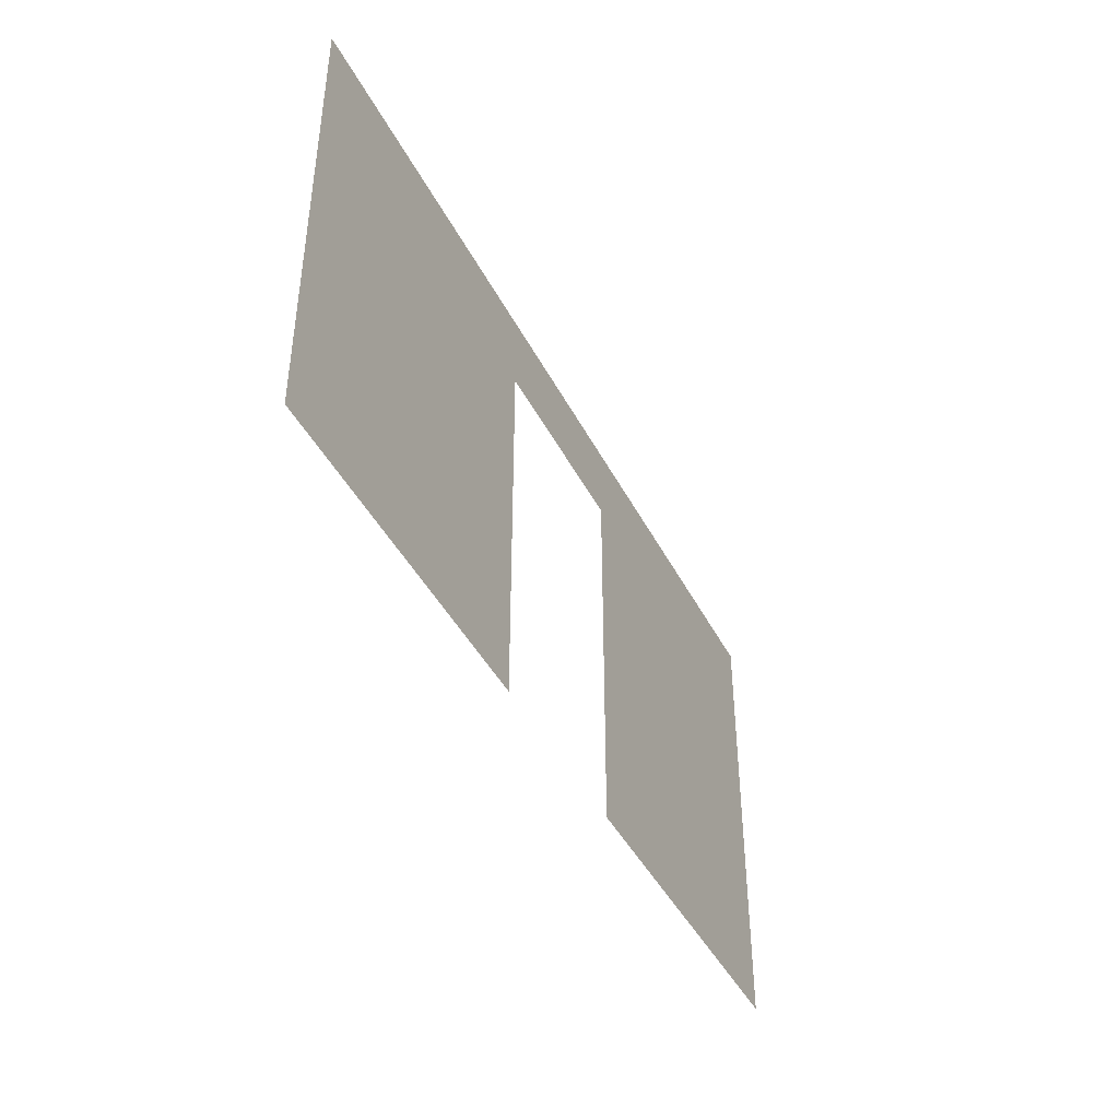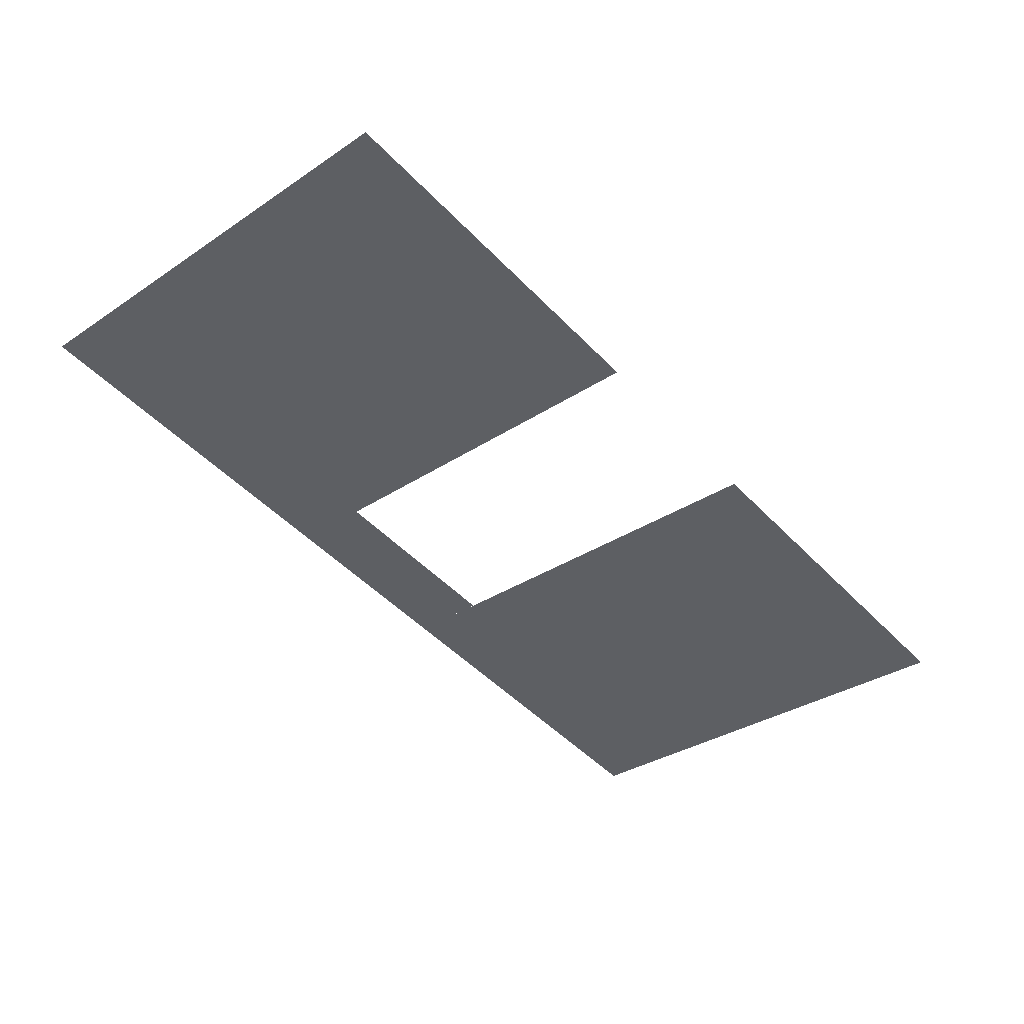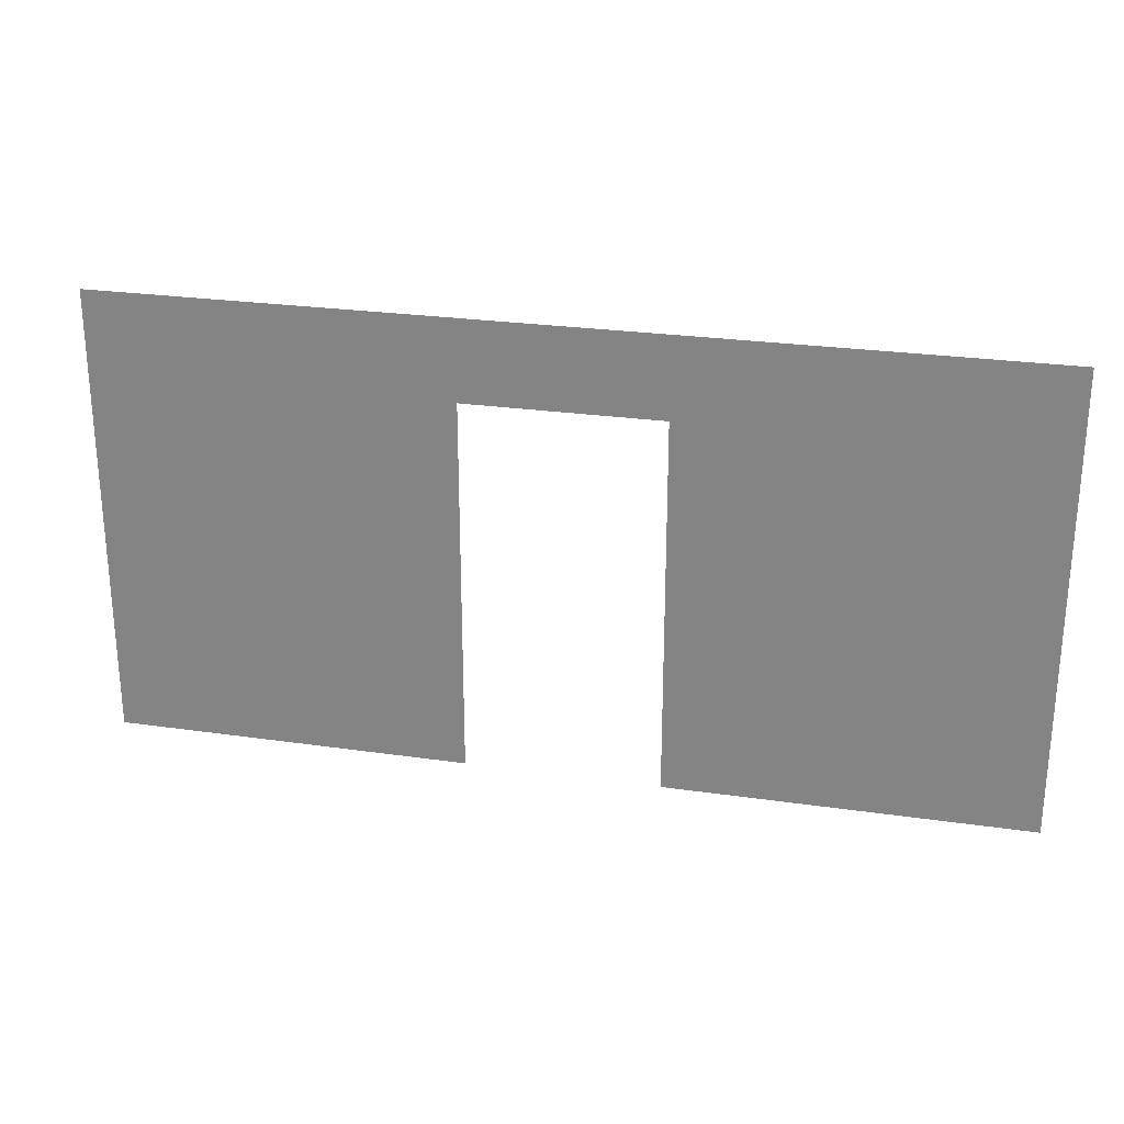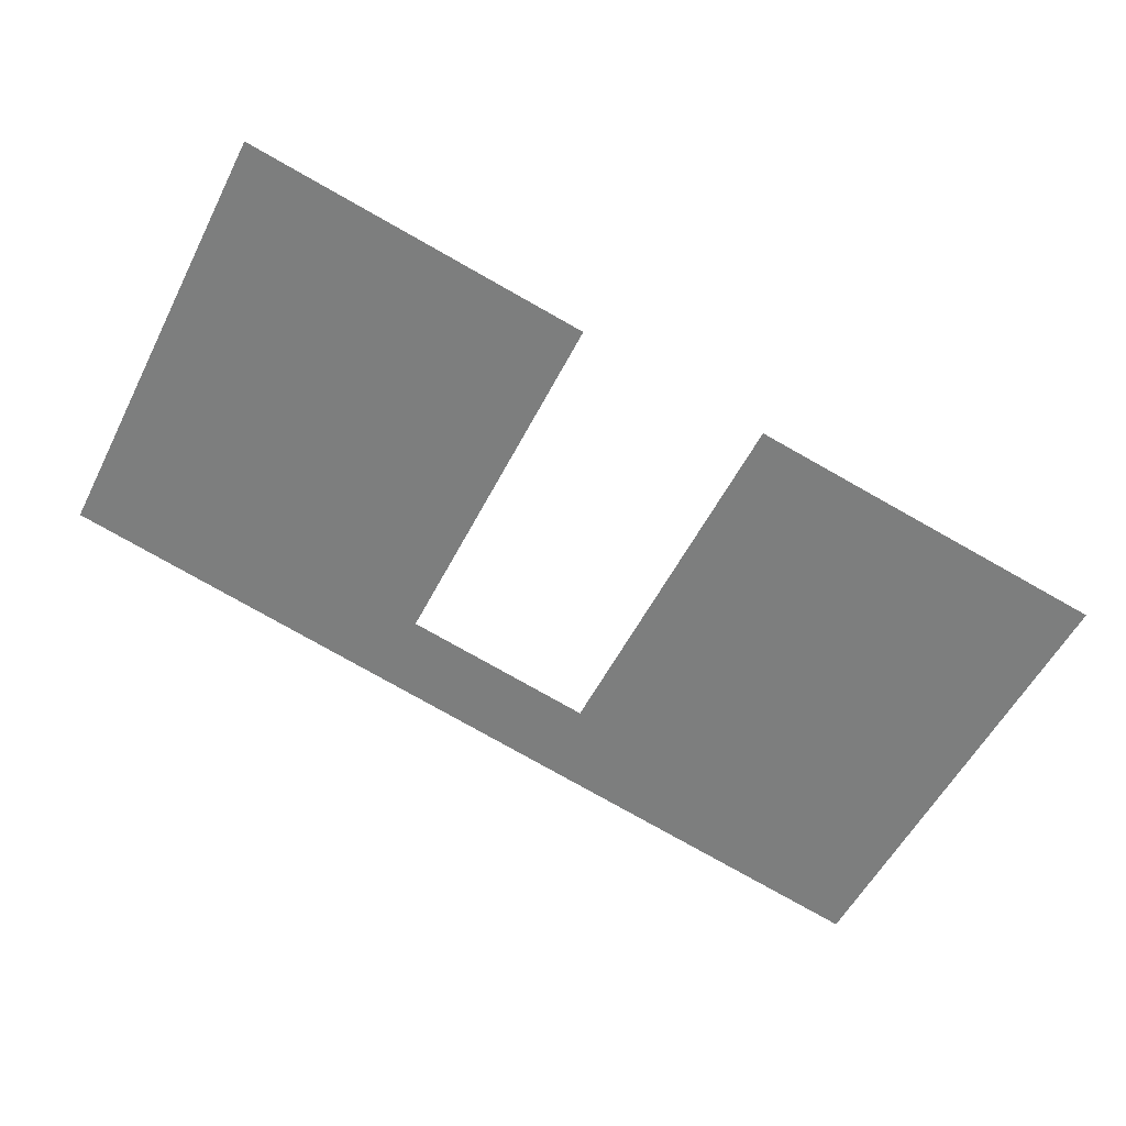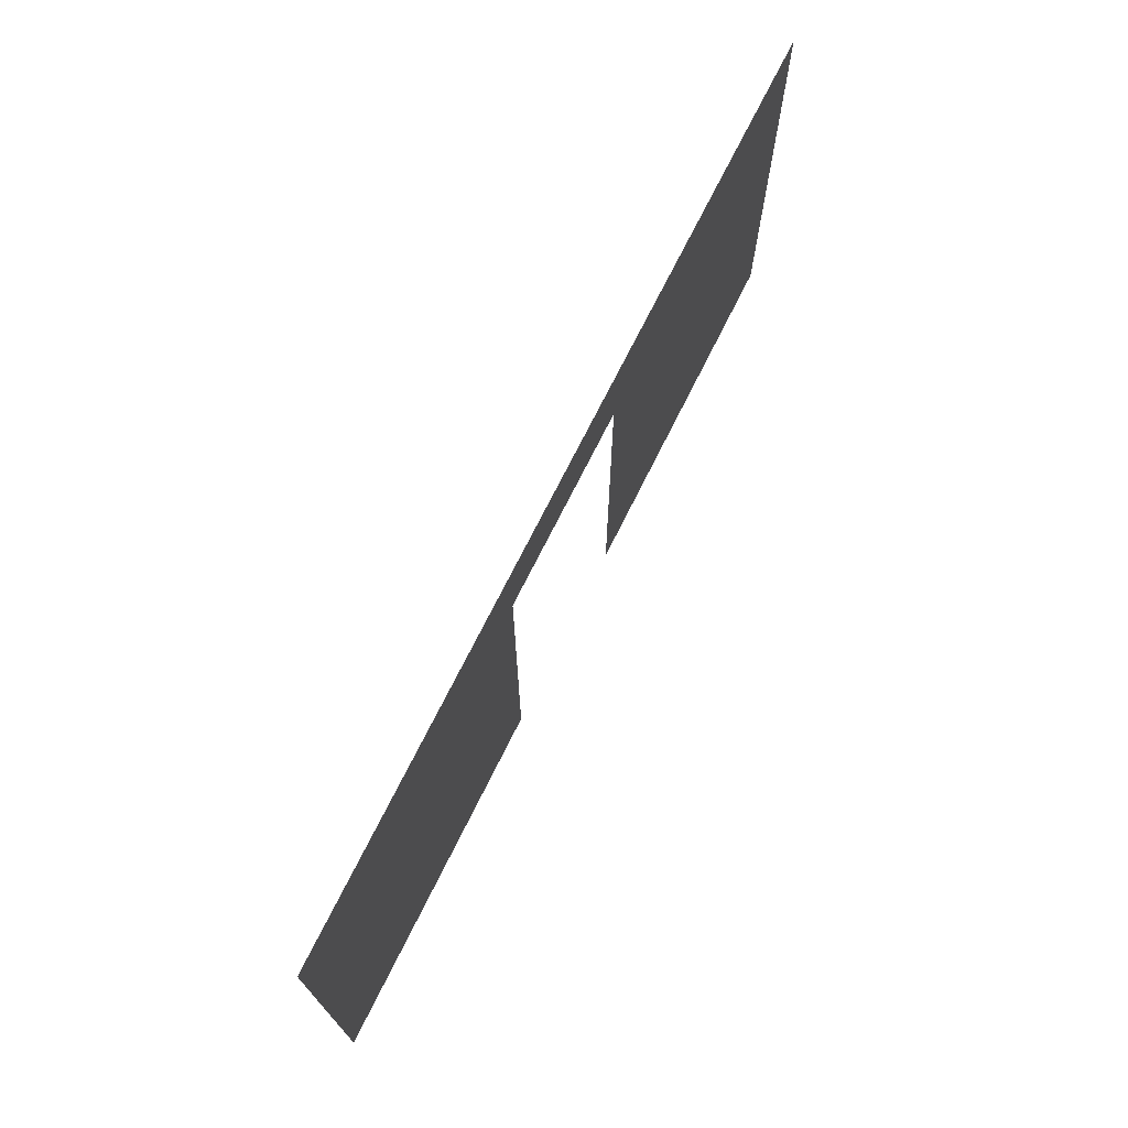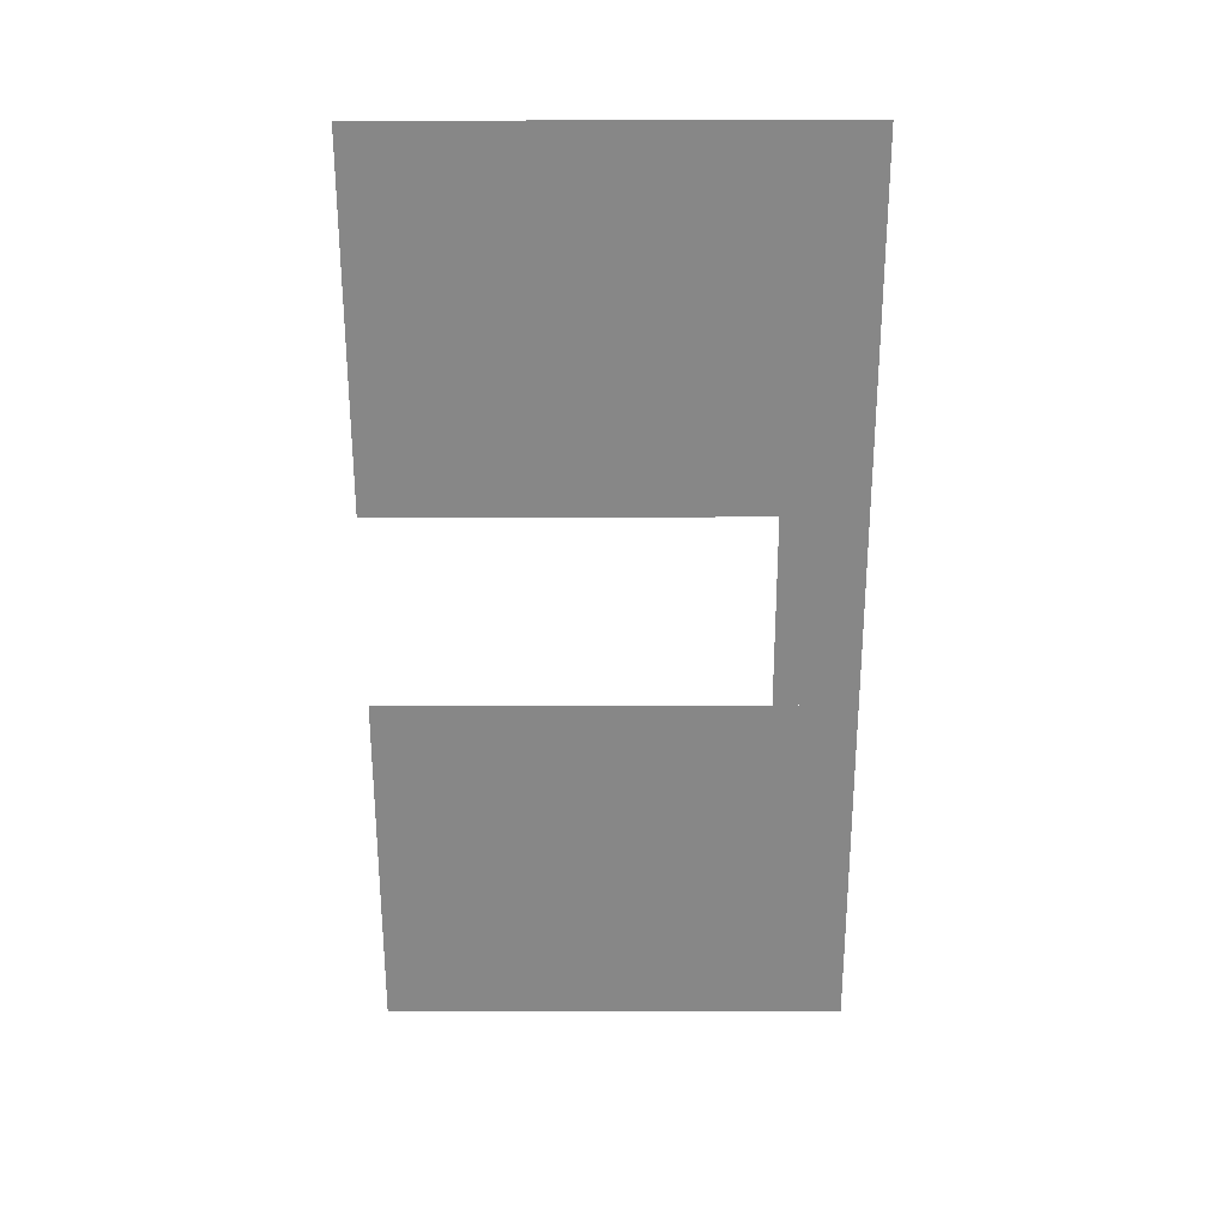
<metadata>
{"format":"obj","ext":"obj","renderer":"f3d","projection":"perspective","resolution":1024,"background":"white","views":[{"elev":-42.8,"azim":-52.7,"up":"+Y"},{"elev":-33.0,"azim":-47.5,"up":"+Z"},{"elev":25.8,"azim":-155.2,"up":"+Y"},{"elev":-55.7,"azim":-26.9,"up":"+Z"},{"elev":71.3,"azim":-51.8,"up":"+Y"},{"elev":-74.2,"azim":90.1,"up":"+Z"}]}
</metadata>
<code>
o Wall4
v 0 0 0
v -0.3242 0 0.06799
v -0.3242 0.425 0.06799
v 0 0.425 0
v -0.3242 0.35 0.06799
v -0.5004 0.35 0.1049
v -0.5004 0.425 0.1049
v -0.5004 0 0.1049
v -0.8246 0 0.1729
v -0.8246 0.425 0.1729
g Wall4
f 1 2 3 4
f 5 6 7 3
f 8 9 10 7

</code>
